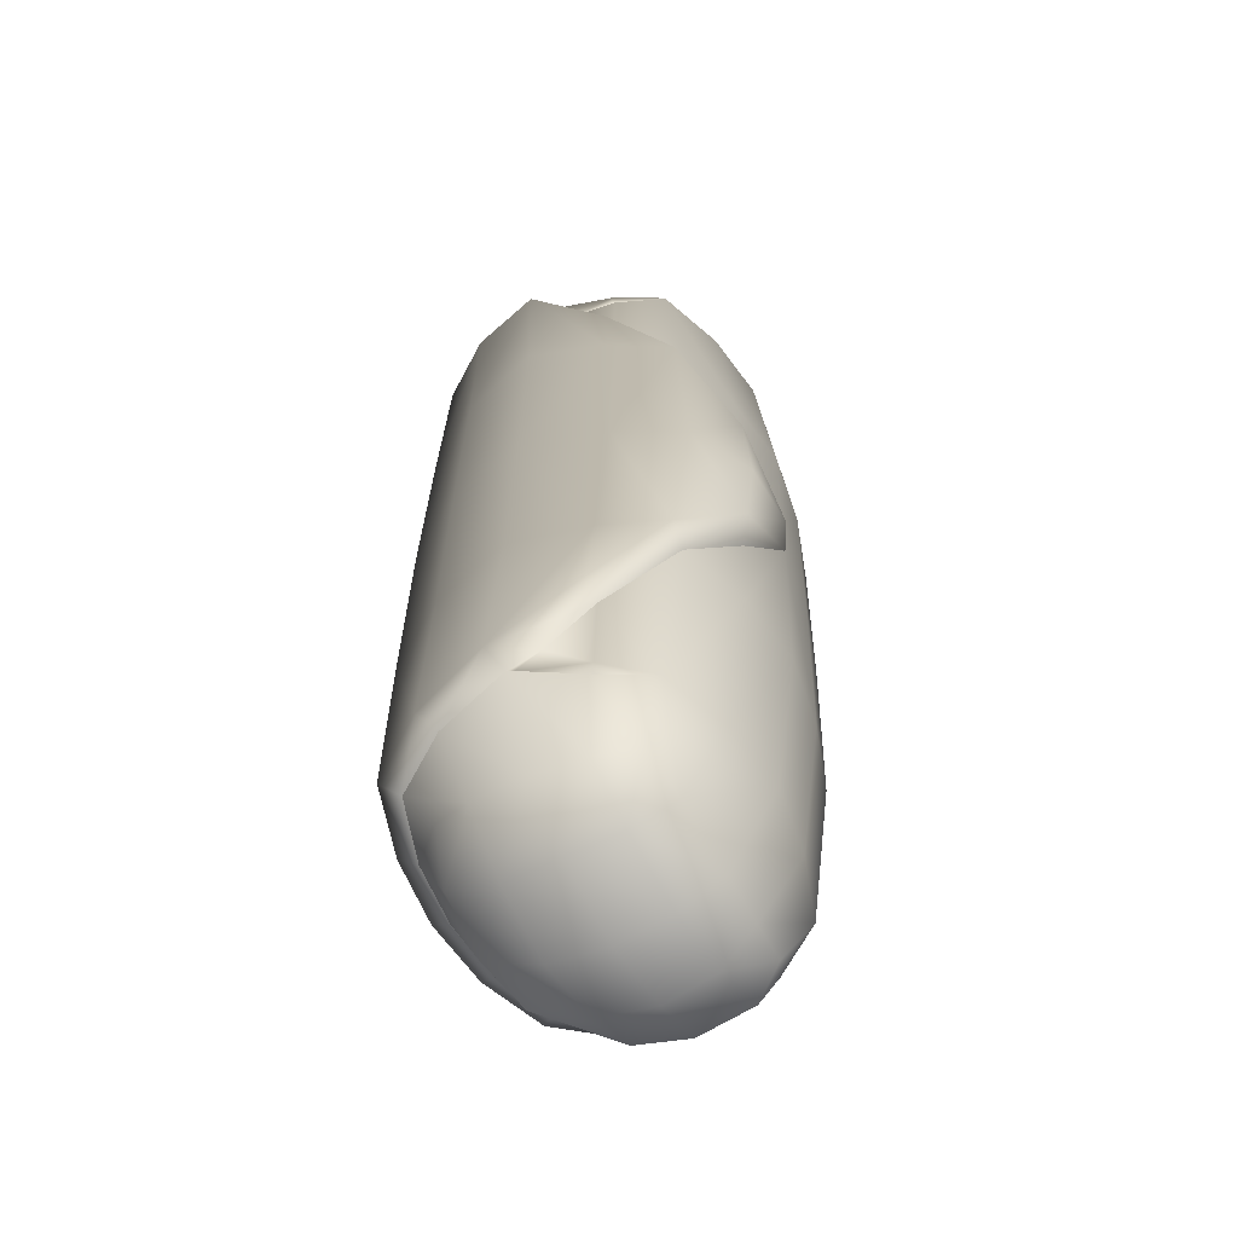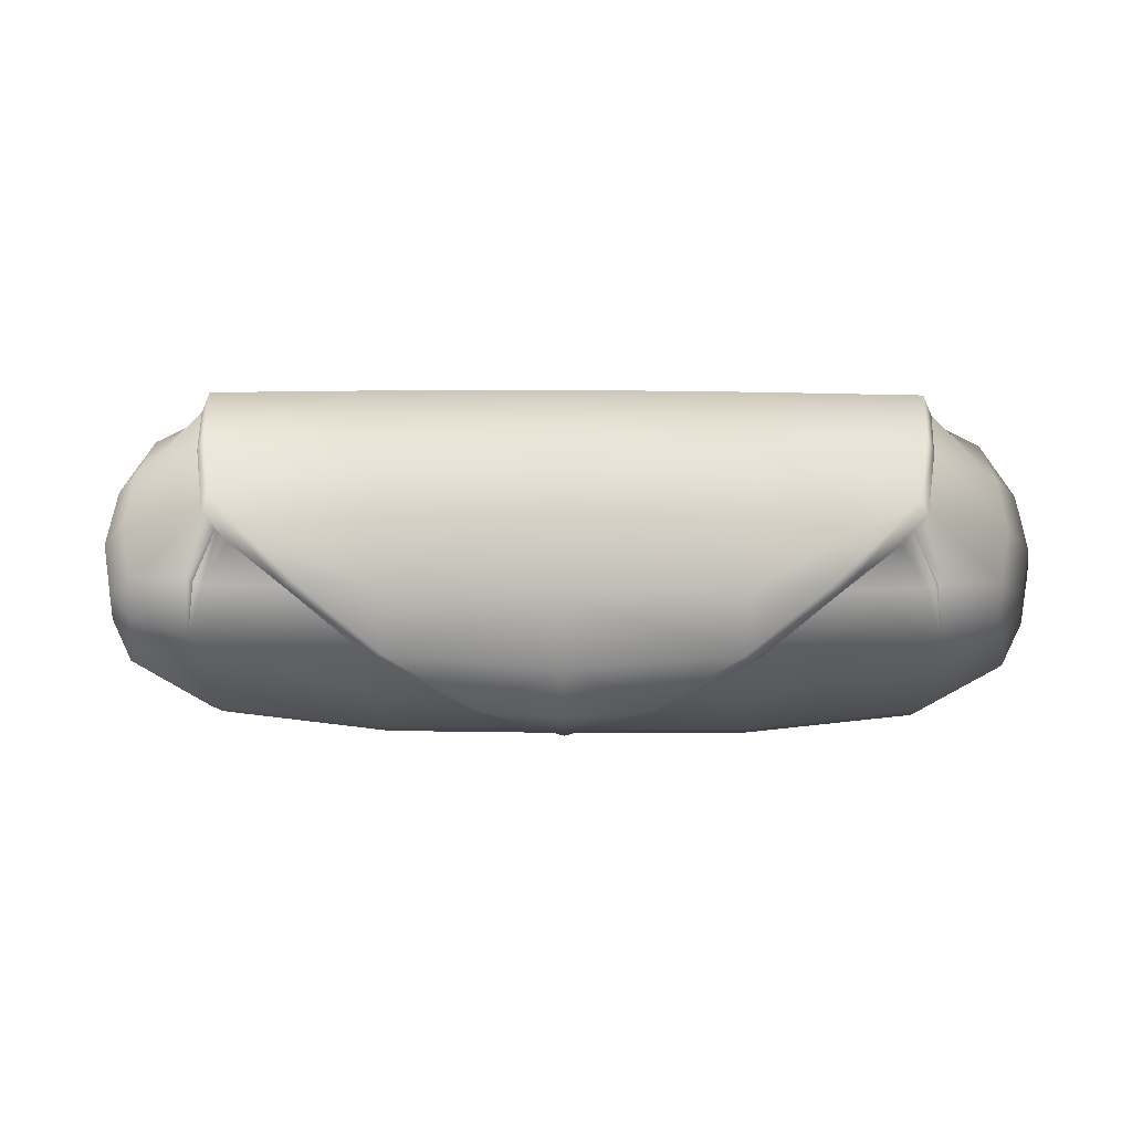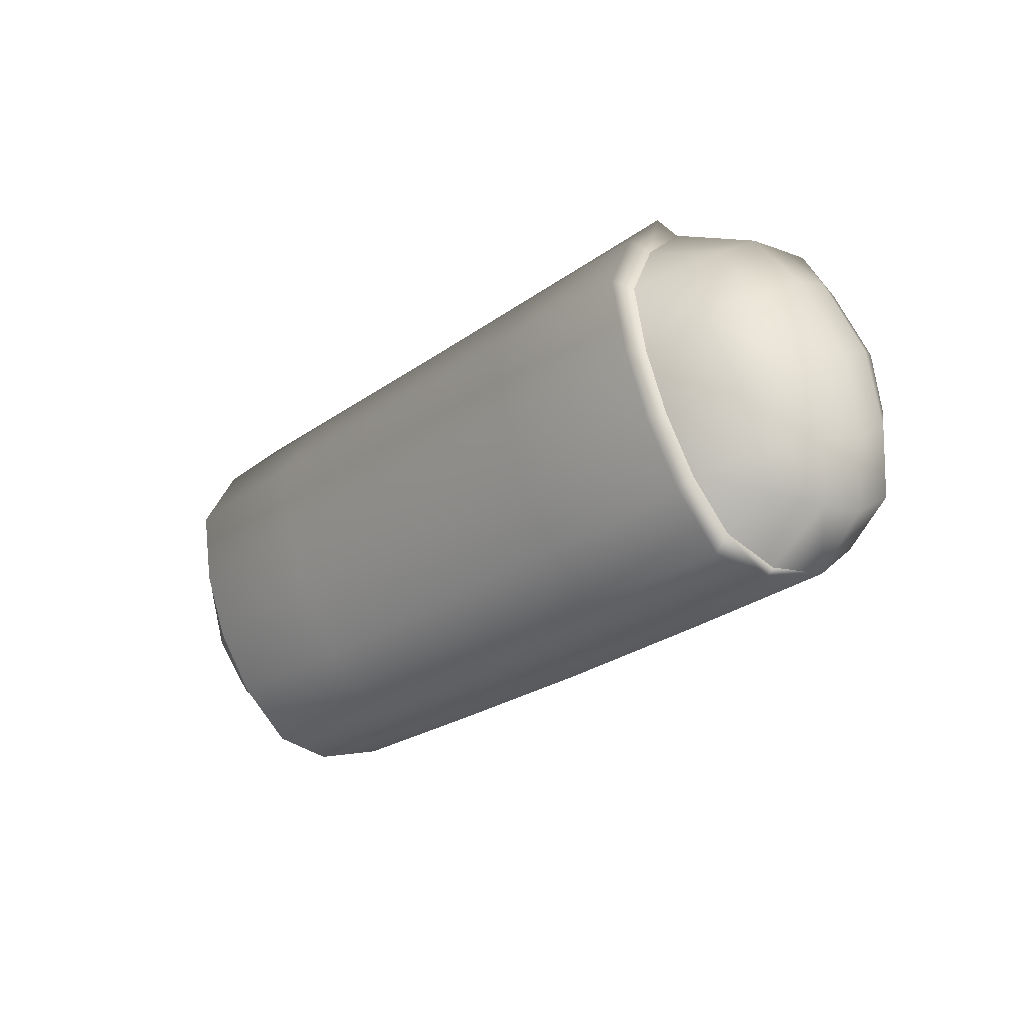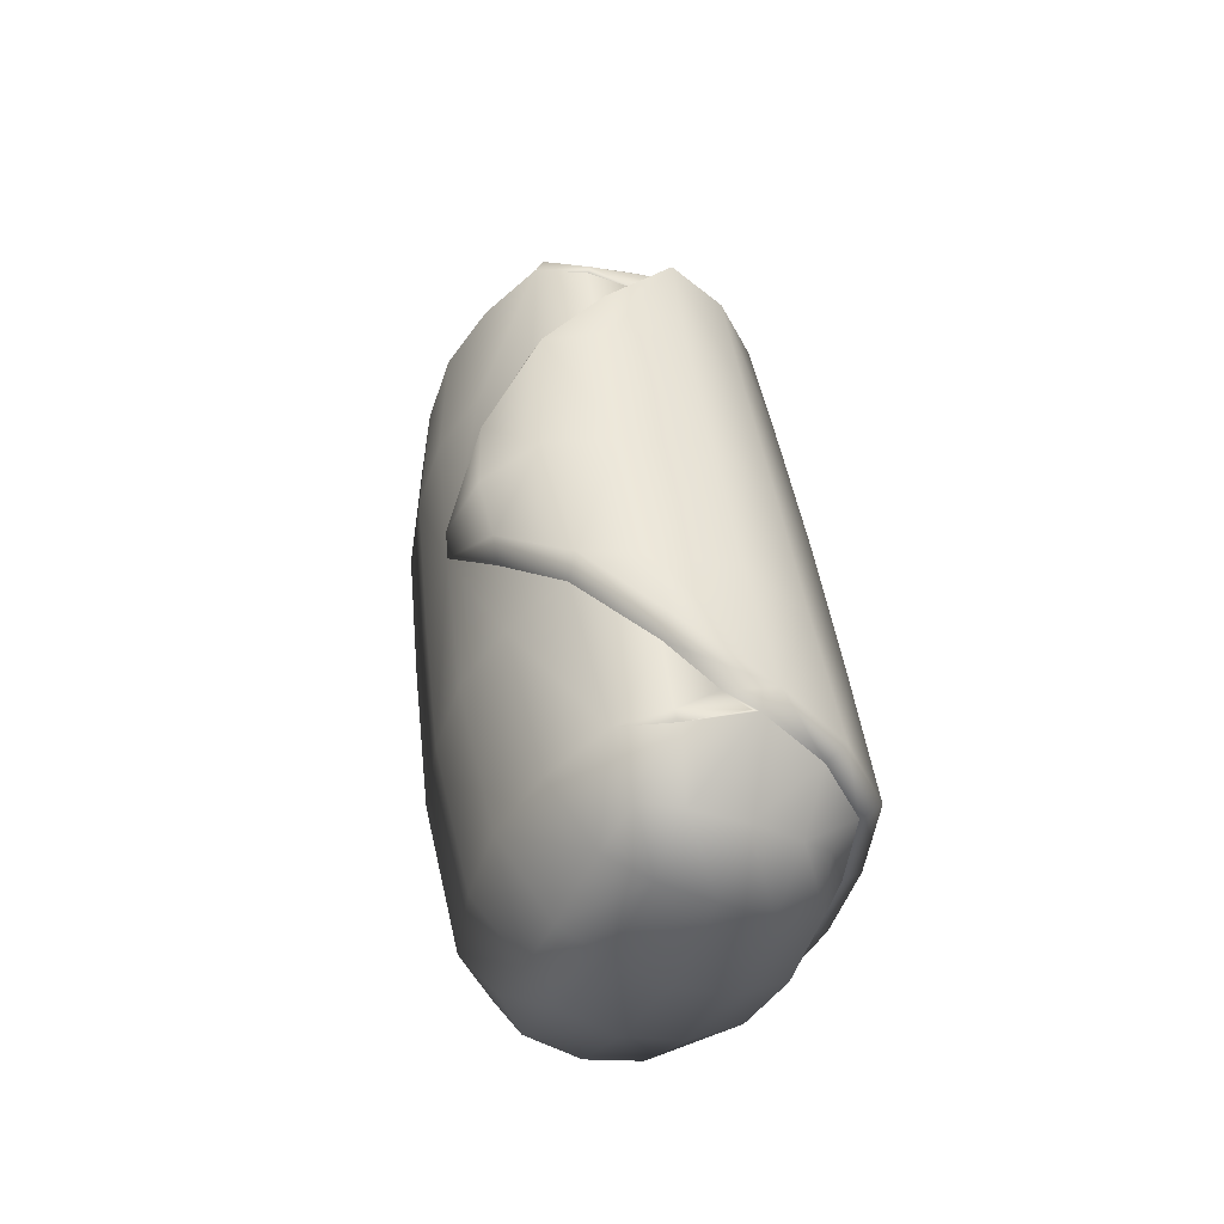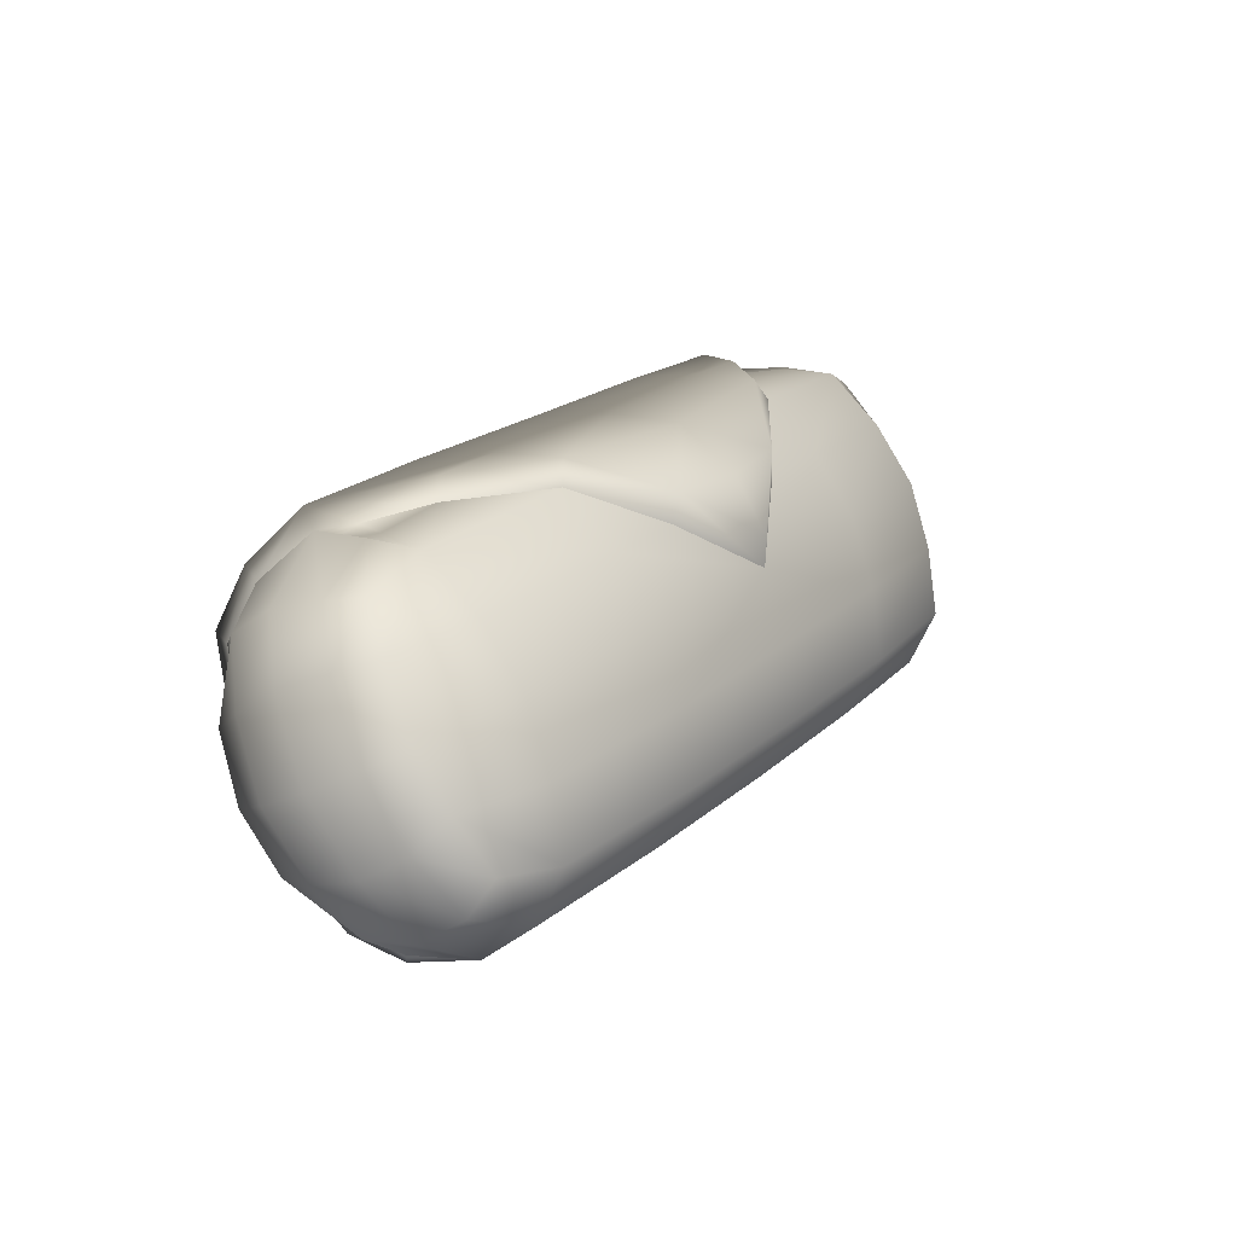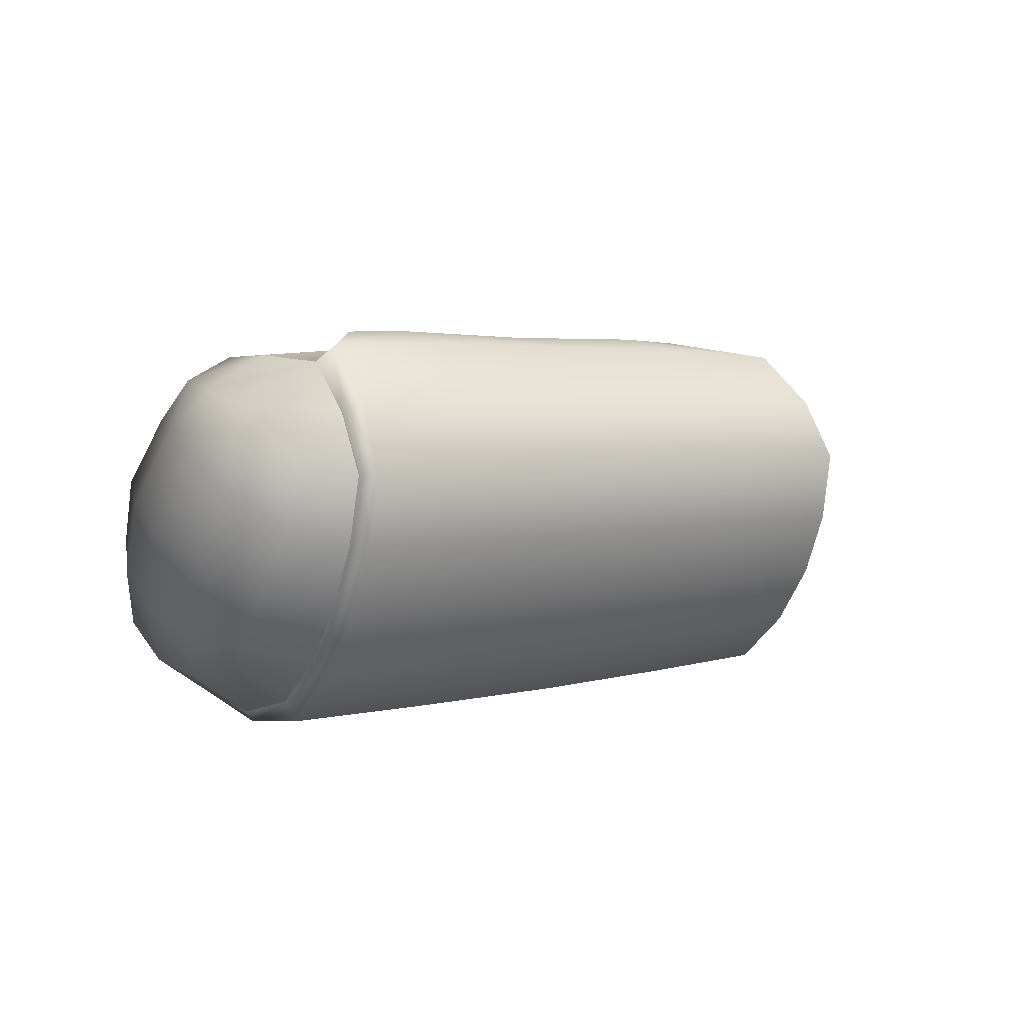
<metadata>
{"format":"obj","ext":"obj","renderer":"f3d","projection":"perspective","resolution":1024,"background":"white","views":[{"elev":31.6,"azim":-88.9,"up":"+Z"},{"elev":10.5,"azim":1.0,"up":"+Y"},{"elev":-25.7,"azim":-131.7,"up":"+Z"},{"elev":37.7,"azim":83.7,"up":"+Z"},{"elev":19.2,"azim":-59.0,"up":"+Z"},{"elev":2.8,"azim":135.2,"up":"+Z"}]}
</metadata>
<code>
g default
v 0.8086 -0.392 0.2145
v 0.8297 -0.1742 0.6336
v 0.8029 -0.05067 0.0716
v 0.7748 0.1472 0.4441
v 0.3625 -0.4877 0.2262
v 0.3655 -0.2308 0.7047
v 0.364 -0.4184 0.4969
v -0.00158 -0.4893 0.2269
v 0.7119 -0.1992 0.6818
v 0.7089 -0.4523 0.2104
v 0.362 -0.2972 0.004323
v 0.8773 -0.303 0.434
v 0.8484 -0.002996 0.5895
v 0.853 0.07626 0.2371
v 0.8453 -0.2593 0.08259
v 0.7169 0.203 0.4545
v 0.7139 -0.02474 0.01029
v 0.9402 -0.1306 0.344
v 0.7225 0.1365 0.2065
v -9.2e-05 -0.4194 0.4996
v 0.7104 -0.3841 0.4772
v 0.6835 0.03803 0.6683
v -0.002108 -0.2972 0.00335
v 0.7133 -0.2956 0.007803
v 0.6984 0.2439 0.4648
v 0.7039 0.1695 0.1895
v 0.3657 0.25 0.4681
v 0.3642 0.1749 0.1886
v 0.6951 -0.009569 -0.02889
v 0.3626 -0.00718 -0.03304
v 9.4e-05 0.1784 0.1889
v -0.001476 -0.005176 -0.0343
v 0.00164 0.2539 0.4705
v 0.000194 -0.419 0.5594
v 0.001542 -0.2424 0.7402
v 0.3393 -0.2146 0.7466
v 0.002258 0.0615 0.7133
v 0.3664 0.06077 0.7125
v 0.6651 0.07319 0.6997
v 0.6344 -0.01536 0.6756
v 0.6492 0.03083 0.6435
v 0.8376 0.007934 0.1275
v 0.7203 0.06888 0.09753
v 0.7016 0.09297 0.06942
v 0.3634 0.09688 0.06689
v -0.000707 0.09963 0.06642
v -0.000853 -0.4653 0.3661
v 0.3633 -0.4639 0.3644
v 0.7097 -0.4292 0.3467
v 0.8581 -0.3508 0.3258
v 0.9079 -0.2045 0.2018
v 0.3648 -0.3362 0.6103
v 0.7112 -0.3032 0.589
v 0.8536 -0.2313 0.5559
v 0.9097 -0.05623 0.4871
v 0.8293 0.1313 0.3562
v 0.7217 0.1821 0.3241
v 0.7031 0.2191 0.3207
v 0.365 0.2249 0.3219
v 0.00087 0.2285 0.3233
v 0.002051 0.1798 0.6005
v 0.3662 0.1775 0.5988
v 0.6879 0.1807 0.5908
v 0.7064 0.1426 0.5699
v 0.8347 0.08865 0.5281
v 0.8925 0.03793 0.4213
v 0.9196 -0.02651 0.29
v 0.8958 -0.09788 0.1643
v 0.8416 -0.1571 0.06157
v 0.7152 -0.1469 -0.02318
v 0.7125 -0.08894 0.6828
v 0.8361 -0.09692 0.6159
v 0.8939 -0.1521 0.5257
v 0.921 -0.2256 0.3935
v 0.8952 -0.2948 0.2601
v 0.8391 -0.3577 0.148
v 0.7072 -0.3997 0.09382
v 0.3621 -0.4182 0.09993
v -0.001988 -0.4191 0.0998
v 0.00193 -0.1006 0.7391
v 0.3529 -0.08703 0.7419
v 0.7027 -0.09255 0.6704
v 0.6832 -0.09606 0.6852
v 0.527 -0.09683 0.6979
v 0.5022 -0.08082 0.7355
v 0.1827 -0.3367 0.6117
v 0.1697 -0.3419 0.6672
v 0.000866 -0.3558 0.664
v 0.7056 -0.1394 -0.04277
v 0.3622 -0.139 -0.04658
v -0.001908 -0.138 -0.0477
v -0.8113 -0.3875 0.2221
v -0.8272 -0.1696 0.6414
v -0.805 -0.04621 0.07923
v -0.7723 0.1515 0.4515
v -0.3657 -0.4857 0.2296
v -0.3627 -0.2288 0.7081
v -0.3642 -0.4163 0.5004
v -0.7091 -0.1953 0.6885
v -0.712 -0.4484 0.2172
v -0.3662 -0.2952 0.00778
v -0.8774 -0.2981 0.4423
v -0.8454 0.001707 0.5975
v -0.8529 0.08099 0.2452
v -0.8485 -0.2546 0.09063
v -0.714 0.207 0.4613
v -0.7165 -0.02076 0.01708
v -0.9402 -0.1254 0.3529
v -0.7224 0.1405 0.2134
v -0.7106 -0.3802 0.4839
v -0.6795 0.04181 0.6748
v -0.7174 -0.2916 0.01459
v -0.6952 0.2478 0.4714
v -0.7037 0.1734 0.1962
v -0.3625 0.2521 0.4715
v -0.364 0.177 0.192
v -0.698 -0.005701 -0.02228
v -0.3656 -0.005157 -0.02958
v -0.336 -0.2127 0.7498
v -0.3619 0.06279 0.716
v -0.6606 0.07687 0.706
v -0.6306 -0.01185 0.6816
v -0.6455 0.03443 0.6497
v -0.8389 0.01259 0.1354
v -0.7215 0.07288 0.1044
v -0.703 0.09687 0.07608
v -0.3648 0.0989 0.07034
v -0.365 -0.4619 0.3679
v -0.7113 -0.4252 0.3534
v -0.8595 -0.346 0.334
v -0.9097 -0.1994 0.2104
v -0.3634 -0.3341 0.6138
v -0.7098 -0.2993 0.5958
v -0.8521 -0.2265 0.564
v -0.9079 -0.05118 0.4957
v -0.8277 0.1359 0.3641
v -0.7202 0.1861 0.3309
v -0.7014 0.223 0.3274
v -0.3632 0.2269 0.3254
v -0.3621 0.1796 0.6023
v -0.6839 0.1845 0.5973
v -0.7027 0.1466 0.5766
v -0.8318 0.09328 0.536
v -0.8908 0.04288 0.4298
v -0.9196 -0.0214 0.2988
v -0.8973 -0.0929 0.1728
v -0.8444 -0.1524 0.06958
v -0.7188 -0.143 -0.01638
v -0.7091 -0.08499 0.6896
v -0.8333 -0.09229 0.6238
v -0.8923 -0.1471 0.5342
v -0.9211 -0.2205 0.4023
v -0.8969 -0.2899 0.2686
v -0.8422 -0.3531 0.156
v -0.7111 -0.3958 0.1006
v -0.3661 -0.4162 0.1034
v -0.3489 -0.08508 0.7452
v -0.6994 -0.08866 0.6771
v -0.6797 -0.09228 0.6917
v -0.5235 -0.09391 0.7028
v -0.4982 -0.07804 0.7402
v -0.1814 -0.3357 0.6134
v -0.1679 -0.3409 0.6688
v -0.7093 -0.1354 -0.03605
v -0.366 -0.1369 -0.04312
g FoodNose
f 1 76 75 50
f 12 74 73 54
f 18 67 66 55
f 15 69 68 51
f 3 17 43 42
f 14 19 57 56
f 26 28 59 58
f 29 30 45 44
f 30 32 46 45
f 28 31 60 59
f 87 36 35 88
f 8 5 48 47
f 5 10 49 48
f 7 21 53 52
f 21 12 54 53
f 10 1 50 49
f 36 81 80 35
f 38 62 61 37
f 2 72 71 9
f 39 38 81 85
f 39 63 62 38
f 13 65 64 22
f 8 79 78 5
f 23 91 90 11
f 5 78 77 10
f 10 77 76 1
f 24 70 69 15
f 11 90 89 24
f 41 22 40
f 52 6 86
f 19 26 58 57
f 17 29 44 43
f 6 36 87 86
f 39 85 84 40
f 64 63 39 22
f 24 89 70
f 83 40 84
f 71 22 41 82
f 41 40 83
f 22 39 40
f 42 43 19 14
f 44 26 19 43
f 45 28 26 44
f 46 31 28 45
f 48 7 20 47
f 49 21 7 48
f 50 12 21 49
f 75 74 12 50
f 68 67 18 51
f 52 53 9 6
f 54 2 9 53
f 73 72 2 54
f 66 65 13 55
f 57 16 4 56
f 58 25 16 57
f 59 27 25 58
f 60 33 27 59
f 62 27 33 61
f 63 25 27 62
f 16 25 63 64
f 65 4 16 64
f 56 4 65 66
f 67 14 56 66
f 42 14 67 68
f 69 3 42 68
f 70 17 3 69
f 72 13 22 71
f 55 13 72 73
f 74 18 55 73
f 51 18 74 75
f 76 15 51 75
f 77 24 15 76
f 78 11 24 77
f 79 23 11 78
f 81 38 37 80
f 9 71 82
f 9 82 83
f 9 83 84 6
f 85 36 6 84
f 81 36 85
f 20 7 52 86
f 87 34 20 86
f 34 87 88
f 89 29 17 70
f 90 30 29 89
f 91 32 30 90
f 82 41 83
f 92 130 153 154
f 102 134 151 152
f 108 135 144 145
f 105 131 146 147
f 94 124 125 107
f 104 136 137 109
f 114 138 139 116
f 117 126 127 118
f 118 127 46 32
f 116 139 60 31
f 163 88 35 119
f 8 47 128 96
f 96 128 129 100
f 98 132 133 110
f 110 133 134 102
f 100 129 130 92
f 119 35 80 157
f 120 37 61 140
f 93 99 149 150
f 121 161 157 120
f 121 120 140 141
f 103 111 142 143
f 8 96 156 79
f 23 101 165 91
f 96 100 155 156
f 100 92 154 155
f 112 105 147 148
f 101 112 164 165
f 123 122 111
f 132 162 97
f 109 137 138 114
f 107 125 126 117
f 97 162 163 119
f 121 122 160 161
f 142 111 121 141
f 112 148 164
f 159 160 122
f 149 158 123 111
f 123 159 122
f 111 122 121
f 124 104 109 125
f 126 125 109 114
f 127 126 114 116
f 46 127 116 31
f 128 47 20 98
f 129 128 98 110
f 130 129 110 102
f 153 130 102 152
f 146 131 108 145
f 132 97 99 133
f 134 133 99 93
f 151 134 93 150
f 144 135 103 143
f 137 136 95 106
f 138 137 106 113
f 139 138 113 115
f 60 139 115 33
f 140 61 33 115
f 141 140 115 113
f 106 142 141 113
f 143 142 106 95
f 136 144 143 95
f 145 144 136 104
f 124 146 145 104
f 147 146 124 94
f 148 147 94 107
f 150 149 111 103
f 135 151 150 103
f 152 151 135 108
f 131 153 152 108
f 154 153 131 105
f 155 154 105 112
f 156 155 112 101
f 79 156 101 23
f 157 80 37 120
f 99 158 149
f 99 159 158
f 99 97 160 159
f 161 160 97 119
f 157 161 119
f 20 162 132 98
f 163 162 20 34
f 34 88 163
f 164 148 107 117
f 165 164 117 118
f 91 165 118 32
f 158 159 123

</code>
